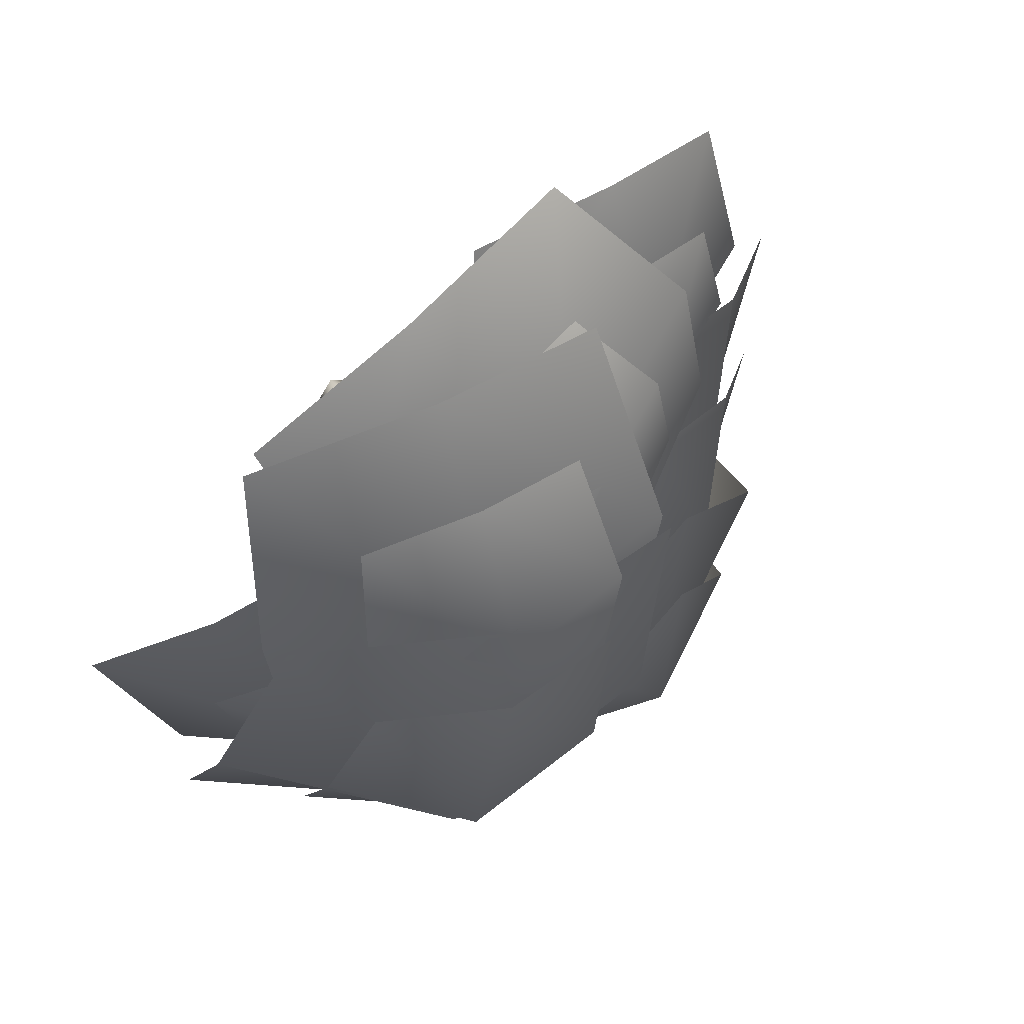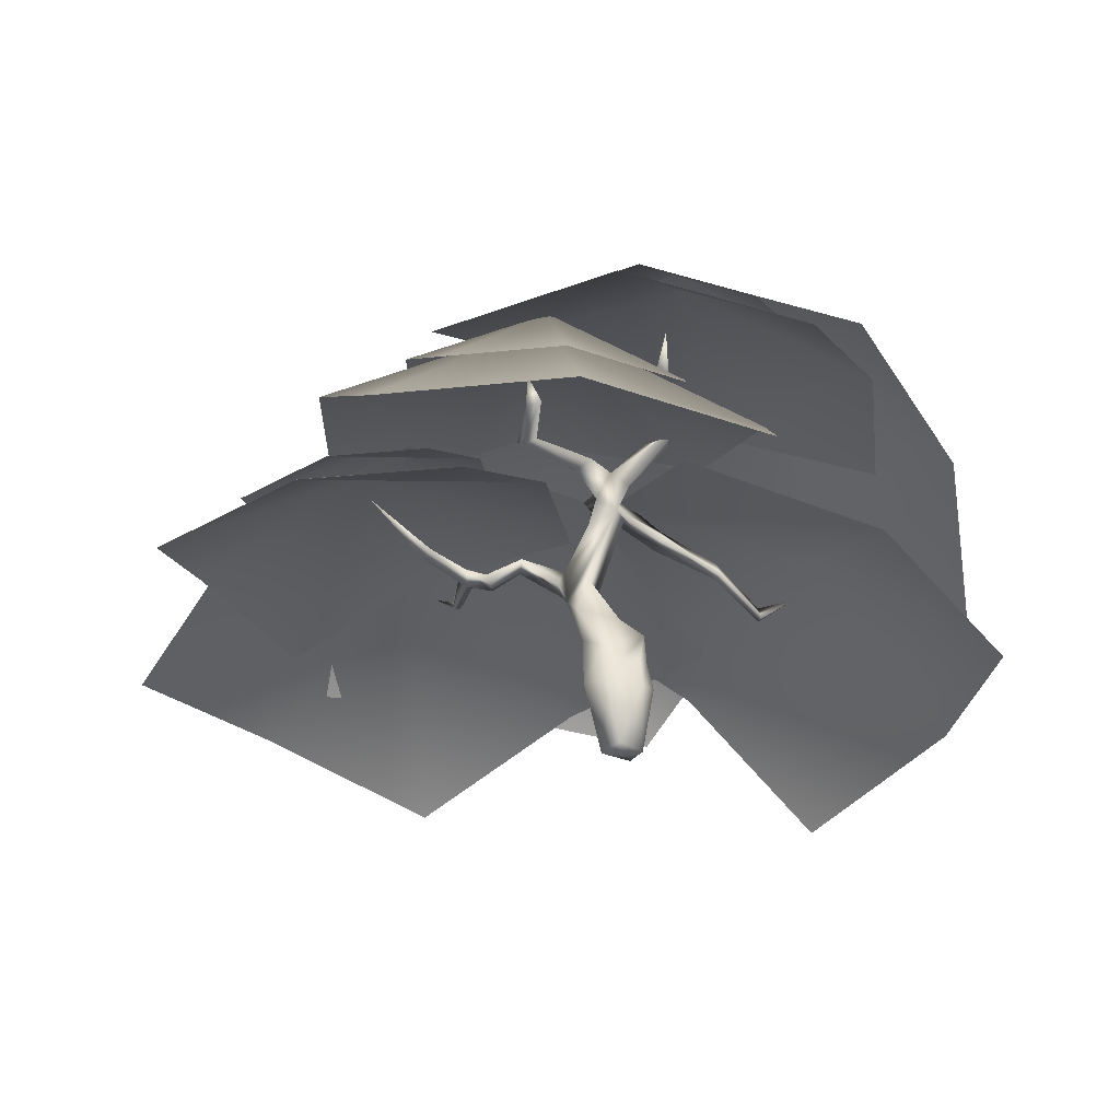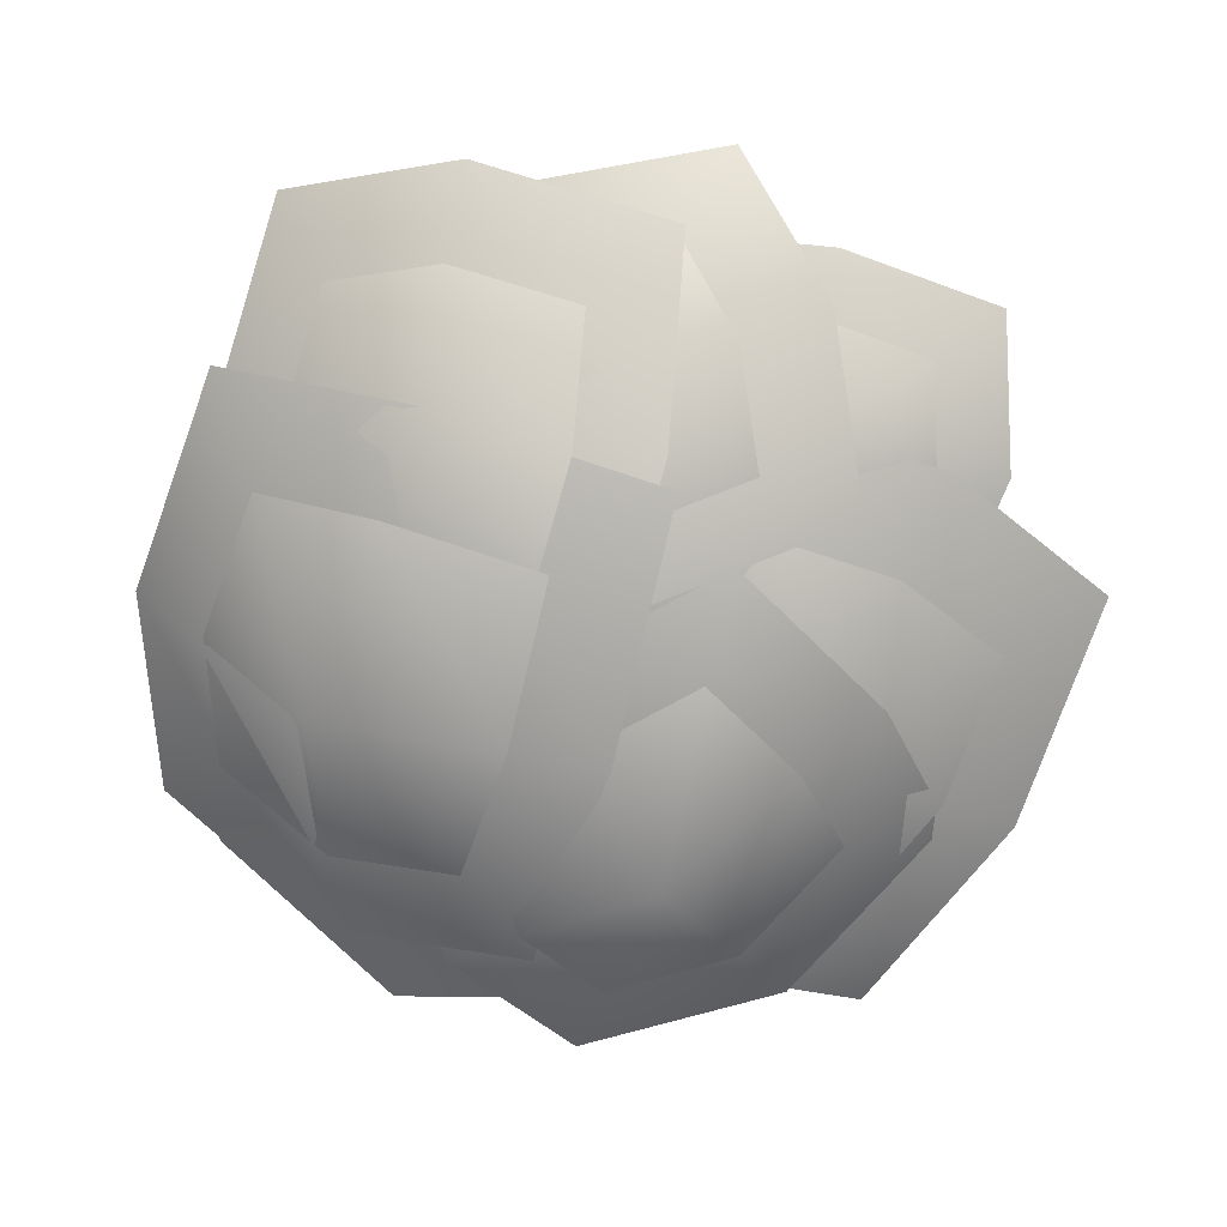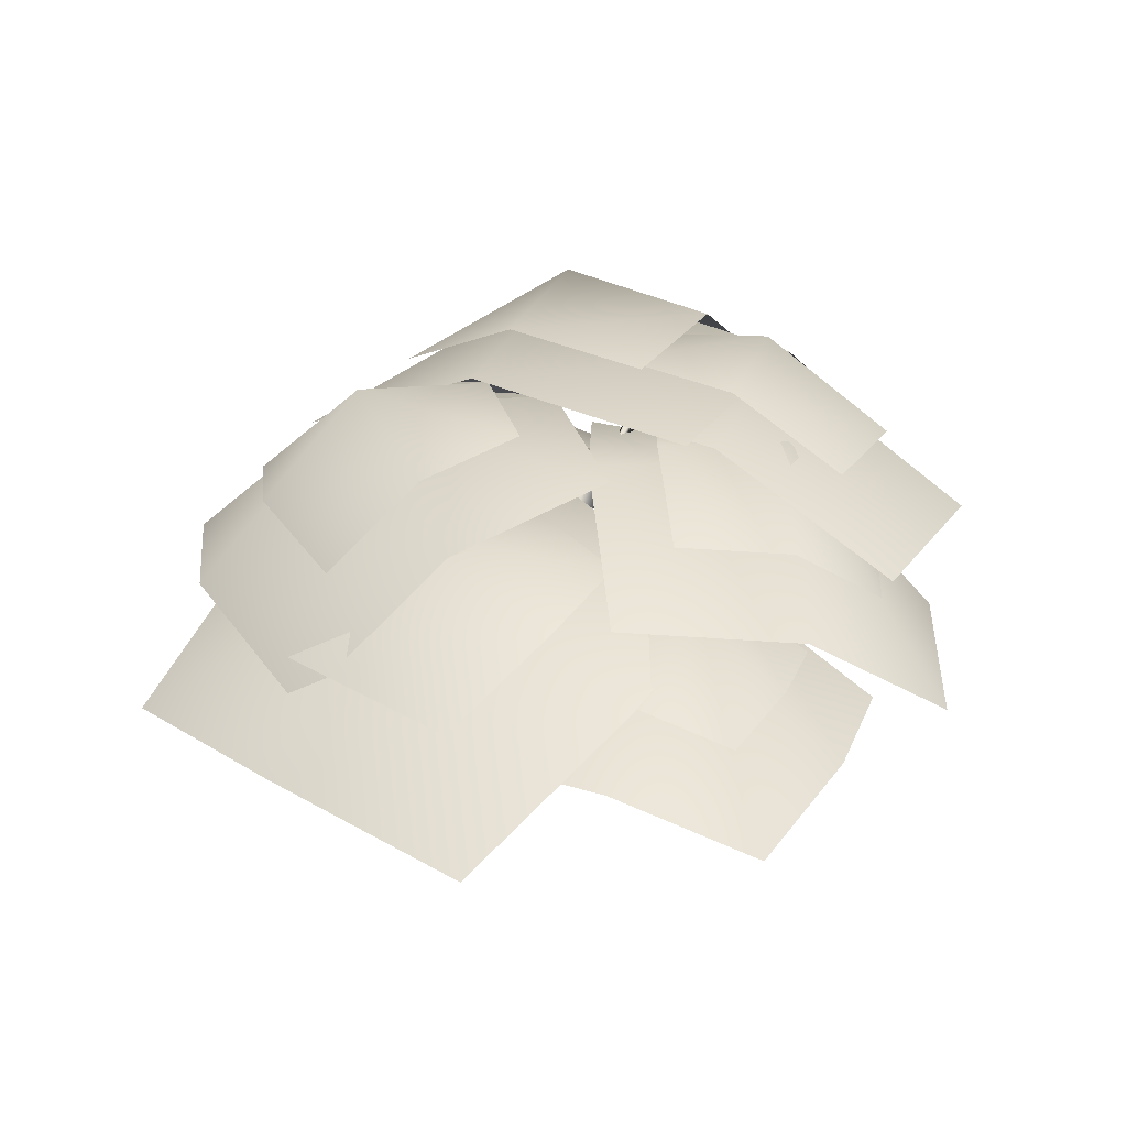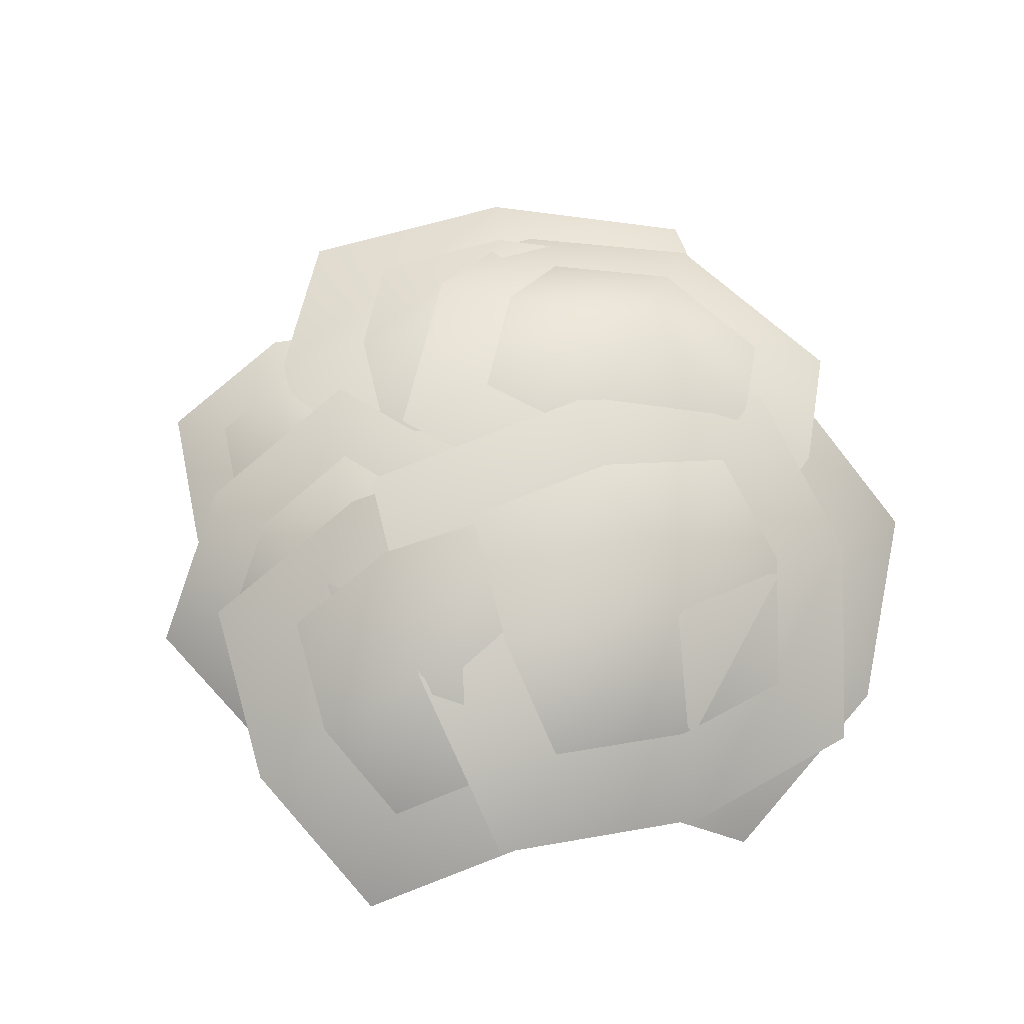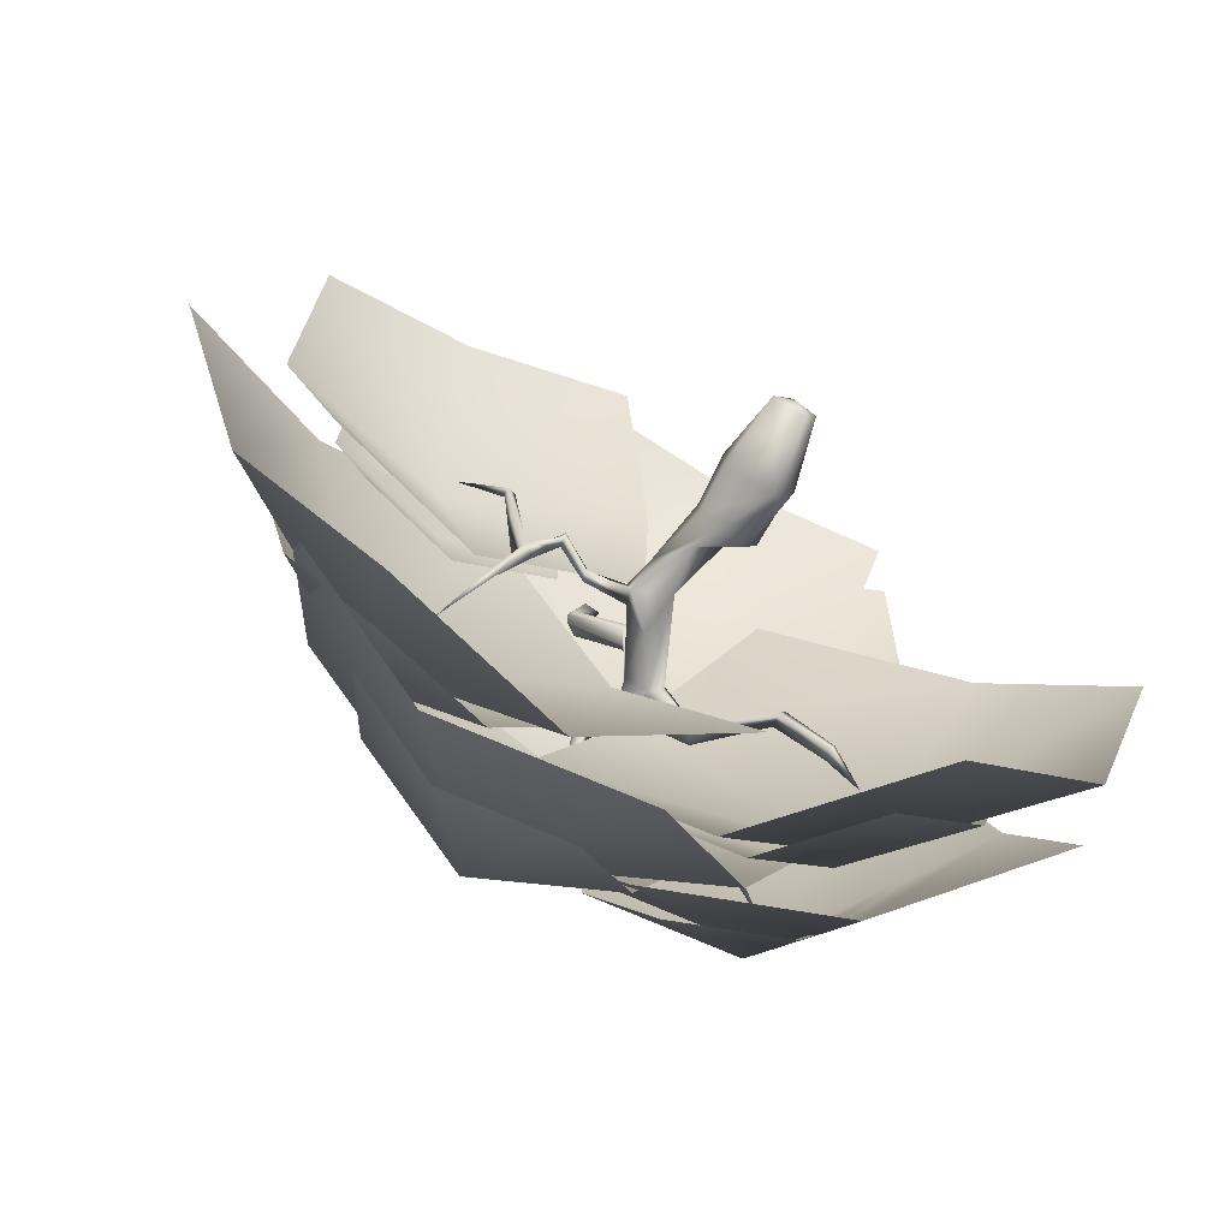
<metadata>
{"format":"obj","ext":"obj","renderer":"f3d","projection":"perspective","resolution":1024,"background":"white","views":[{"elev":60.6,"azim":142.0,"up":"+Z"},{"elev":-32.4,"azim":9.6,"up":"+Y"},{"elev":11.3,"azim":-175.8,"up":"+Z"},{"elev":25.7,"azim":-77.9,"up":"+Y"},{"elev":72.4,"azim":57.5,"up":"+Y"},{"elev":-69.8,"azim":-24.1,"up":"+Z"}]}
</metadata>
<code>
v  7.074 8.702 -2.207
v  5.436 15.9 -1.283
v  7.908 8.088 0.1015
v  7.96 3.874 -3.655
v  4.192 7.973 -4.513
v  4.691 2.471 -6.52
v  -5.931 13.95 0.0426
v  -0.2341 12.98 -2.247
v  -6.018 1.878 -3.616
v  -6.262 13.36 4.871
v  -0.8979 10.72 6.486
v  -7.227 20.86 6.708
v  7.459 15.53 1.002
v  2.24 18.61 4.03
v  7.245 1.179 3.409
v  6.606 8.612 2.867
v  -4.547 20.42 -1.028
v  -12.73 32.02 -6.012
v  -4.165 29.94 -4.113
v  -5.289 31.92 1.347
v  -10.66 26.75 0.5036
v  -5.667 50.53 -2.968
v  -3.295 55.8 -3.708
v  -0.3653 51.14 -4.279
v  -11.75 36.6 -2.236
v  -5.052 46.41 2.449
v  1.824 50.17 2.282
v  -2.874 52.42 4.466
v  -0.9503 50.73 23.31
v  -4.809 48.65 22.9
v  -16.48 52.71 28.79
v  -6.375 49.94 22.23
v  -1.747 59.33 -0.5034
v  -5.144 52.61 20.05
v  -16.8 55.17 27.15
v  -2.971 52.76 18.66
v  -14.65 56.93 26.28
v  -12.68 59.96 -13.3
v  -10.53 58.44 -14.5
v  -9.187 69.4 -29.81
v  -8.636 61.8 -13.83
v  22.89 40.09 -16.83
v  10.96 51.6 -13.47
v  8.103 49.85 -16.69
v  24.21 40.09 -14.81
v  9.867 54.35 -15.29
v  -13.21 32.93 -1.24
v  -20.38 36 6.405
v  18.67 66.24 11.47
v  0.9524 58.69 5.513
v  5.159 54.9 4.747
v  -13.33 54.24 40.95
v  -10.83 56.8 38.2
v  -9.583 55.17 41.7
v  40.44 42.69 -33.67
v  31.64 40.14 -32.11
v  32.39 36.92 -31.5
v  31.35 37.02 -33.19
v  -32.69 35.84 -0.6272
v  -28.8 32.47 6.536
v  -27.81 32.82 4.13
v  -34.89 33.57 0.2093
v  -28.02 30.01 3.006
v  -27.92 30.1 5.472
v  -33.91 36.09 3.382
v  -21.46 74.38 -43.54
v  -19.13 67.82 -39.77
v  -18.3 66.88 -41.37
v  -21.16 65.51 -40.51
v  19.24 68.13 10.27
v  15.89 68.25 27.55
v  17.42 67.17 27.65
v  18.87 73.81 38.46
v  18.13 66.47 28.59
v  15.55 68.25 9.158
v  14.85 67.26 29.89
v  16.26 66.59 29.42
v  26.27 73.71 -5.56
v  24.25 74.87 -6.79
v  18.63 66.88 7.631
v  26.93 73.36 -8.417
v  25.97 73.75 -7.842
v  40.49 85.47 -11.48
v  3.628 15.5 -3.301
v  2.987 -13.88 -4.328
v  -2.809 -13.93 0.5981
v  2.058 -14.77 0.3256
v  1.966 -13.87 5.285
v  6.44 -13.83 -0.4271
v  -36.11 38.27 1.527
v  -40.71 30.09 18.75
v  -41.29 31.58 19.33
v  -50.26 37.98 33.68
v  -40.6 32.51 19.45
v  -38.97 31.5 21.05
v  -41.24 38.63 -14.34
v  -40.89 36.84 -14.37
v  -39.61 37.41 -15.72
v  9.205 1.943 -0.6193
v  -6.018 1.878 5.088
v  -0.5505 1.558 6.881
v  2.768 50.06 -2.569
v  -6.826 39.08 -7.399
v  -4.883 56.39 -3.346
v  -12.93 53.86 29.03
v  -17.51 53.74 28.44
v  -11.92 67.4 -29.52
v  -10.95 69.16 -28.67
v  23.24 43.76 -15.75
v  -21.6 34.48 2.167
v  -21.11 36.8 1.28
v  -12.43 61.1 43.26
v  -47.6 46.21 -24.78
v  21.95 84.12 46.05
v  63.51 61.05 50.31
v  43.7 90.59 -12.88
v  81.54 52.96 4.264
v  44.01 54.98 -64.15
v  82.06 32.53 -41.87
v  -27.52 78.86 29.57
v  -15.58 86.13 -22.36
v  1.583 64.54 -66.71
v  -67.26 65.47 -14.97
v  -38.13 73.3 14.38
v  -25.58 80.84 -48.62
v  0.904 76.82 -6.589
v  19.85 55.07 -70.6
v  36.66 61.8 -30.57
v  -80.68 33.21 -45.63
v  -48.32 43.72 -78.98
v  -4.591 37.43 -94.15
v  14.86 51.25 89.3
v  54.32 37.2 82.51
v  24 82.18 41.68
v  64.86 52.39 40.79
v  24.51 79 -12.61
v  63.27 57.55 -4.133
v  -27.25 50.16 76.92
v  -25.49 77.86 35.9
v  -12.83 82.95 -8.944
v  -55.78 47.37 61.67
v  -36.36 24.06 91.3
v  -6.255 68.8 52.12
v  6.024 29.04 83.84
v  39.59 51.32 28.49
v  44.48 23.66 63.39
v  -62.56 49.11 19.72
v  -22.21 69.66 6.33
v  21.96 62.14 -1.772
v  8.598 43.32 -81.73
v  -23.15 55.98 -51.33
v  45.52 54.3 -35.35
v  -1.377 57.67 -8.01
v  64.4 28.8 15.82
v  21.38 41.52 32.37
v  38.08 8.307 -94.23
v  74.38 14.46 -57.9
v  88.45 8.031 -9.417
v  -22.02 38.76 -76.25
v  -64.02 18.55 -88.91
v  -56.54 60.33 -27.47
v  -95.2 23.15 -48.86
v  -80.06 39.34 27.68
v  -113.7 15.16 -1.3
v  16.64 34.91 -44.62
v  -6.882 54.96 0.2893
v  -40.15 46.44 41.31
v  -92.13 26.27 24.8
v  -91.07 14.05 57.99
v  -51.89 43.45 36.47
v  -57.01 19.58 70.51
v  -8.381 32.21 42.42
v  -20.19 16.52 73.64
v  -78.75 23.27 -8.332
v  -43.5 38.91 -3.29
v  -7.927 35.84 11.46
v  26.83 90.37 25.39
v  52.97 75.86 28.06
v  40.51 94.44 -11.67
v  64.31 70.78 -0.8905
v  40.71 72.05 -43.91
v  64.64 57.93 -29.9
v  -4.276 87.07 15.03
v  3.234 91.64 -17.64
v  14.03 78.06 -45.53
v  -51.07 75.3 -25.51
v  -32.75 80.23 -7.051
v  -24.86 84.97 -46.67
v  -8.206 82.44 -20.24
v  3.709 68.77 -60.5
v  14.28 73 -35.32
v  -59.51 55.02 -44.79
v  -39.16 61.63 -65.76
v  -11.66 57.67 -75.31
v  17.07 67.88 70.54
v  41.88 59.04 66.27
v  22.81 87.33 40.59
v  48.51 68.59 40.04
v  23.13 85.33 6.456
v  47.51 71.84 11.78
v  -9.415 67.19 62.76
v  -8.308 84.62 36.96
v  -0.3501 87.81 8.76
v  -37.88 59.68 56.04
v  -25.67 45.02 74.67
v  -6.74 73.15 50.03
v  0.9814 48.15 69.98
v  22.09 62.17 35.17
v  25.17 44.77 57.12
v  -42.15 60.77 29.66
v  -16.77 73.69 21.24
v  11 68.97 16.14
v  19.34 52.28 -63.63
v  -0.6242 60.24 -44.51
v  42.56 59.19 -34.46
v  13.07 61.3 -17.27
v  54.44 43.15 -2.285
v  27.38 51.15 8.128
v  37.88 30.26 -71.49
v  60.71 34.13 -48.64
v  69.56 30.09 -18.15
v  -33.29 50.56 -57.19
v  -59.7 37.85 -65.15
v  -55 64.12 -26.51
v  -79.3 40.74 -39.96
v  -69.78 50.93 8.17
v  -90.93 35.72 -10.06
v  -8.973 48.14 -37.3
v  -23.77 60.75 -9.056
v  -44.69 55.39 16.74
v  -76.67 38.69 28.38
v  -76 31.01 49.24
v  -51.36 49.5 35.72
v  -54.58 34.48 57.12
v  -24 42.43 39.45
v  -31.43 32.56 59.09
v  -68.25 36.81 7.54
v  -46.08 46.64 10.71
v  -23.72 44.71 19.99
g Cylinder01
f 1 2 3
f 4 5 1
f 6 7 8
f 9 10 7
f 11 12 10
f 13 14 11
f 15 3 16
f 17 18 19
f 12 20 21
f 14 19 20
f 22 23 24
f 25 26 22
f 27 28 26
f 28 29 30
f 31 32 30
f 33 32 34
f 35 36 34
f 37 29 36
f 23 38 39
f 40 41 39
f 33 41 38
f 42 43 44
f 45 46 43
f 24 46 44
f 21 25 47
f 48 18 47
f 49 50 51
f 33 50 51
f 35 52 53
f 31 54 52
f 37 53 54
f 55 56 57
f 42 58 57
f 55 58 56
f 59 60 61
f 62 61 63
f 48 60 64
f 65 63 64
f 66 67 68
f 40 69 68
f 66 69 67
f 70 71 72
f 73 74 72
f 75 76 71
f 49 74 77
f 73 76 77
f 70 78 79
f 80 81 78
f 75 79 82
f 83 81 82
f 17 13 2
f 8 84 5
f 6 85 86
f 87 88 86
f 87 85 89
f 15 88 89
f 90 91 92
f 93 94 92
f 93 91 95
f 65 94 95
f 90 96 97
f 59 98 96
f 62 97 98
f 99 1 3
f 1 84 2
f 3 2 13
f 99 4 1
f 4 6 5
f 1 5 84
f 8 21 17
f 6 9 7
f 8 7 21
f 9 100 10
f 7 10 21
f 100 11 10
f 10 12 21
f 100 101 11
f 101 13 11
f 11 14 12
f 101 15 16
f 15 99 3
f 16 3 13
f 19 24 102
f 19 102 27
f 14 17 19
f 19 103 24
f 17 21 18
f 19 18 103
f 21 27 25
f 21 20 27
f 12 14 20
f 20 19 27
f 22 104 23
f 24 23 33
f 24 103 22
f 22 33 104
f 103 25 22
f 22 26 33
f 25 27 26
f 27 50 28
f 26 28 33
f 33 28 30
f 28 50 29
f 30 29 105
f 105 31 30
f 31 106 32
f 30 32 33
f 34 32 106
f 106 35 34
f 35 37 36
f 34 36 33
f 50 33 36
f 37 105 29
f 36 29 50
f 33 23 39
f 23 104 38
f 39 38 107
f 107 40 39
f 39 41 33
f 104 33 38
f 38 41 40
f 40 108 38
f 108 107 38
f 27 102 44
f 102 24 44
f 42 45 43
f 44 43 27
f 33 27 46
f 45 109 46
f 43 46 27
f 24 33 46
f 44 46 109
f 109 42 44
f 47 25 48
f 48 110 18
f 47 18 21
f 103 18 25
f 25 18 110
f 110 111 25
f 111 48 25
f 50 27 51
f 49 75 50
f 27 33 51
f 51 50 80
f 80 49 51
f 75 80 50
f 37 35 53
f 35 106 52
f 53 52 112
f 106 31 52
f 31 105 54
f 52 54 112
f 105 37 54
f 54 53 112
f 109 45 57
f 57 56 109
f 45 42 57
f 57 58 55
f 42 109 56
f 56 58 42
f 48 111 61
f 59 90 60
f 61 60 48
f 111 110 63
f 62 59 61
f 63 61 111
f 110 48 64
f 64 60 65
f 65 62 63
f 64 63 110
f 90 65 60
f 68 67 40
f 40 107 69
f 68 69 66
f 107 108 67
f 108 40 67
f 67 69 107
f 49 70 72
f 70 75 71
f 72 71 73
f 72 74 49
f 71 76 73
f 75 49 77
f 77 74 73
f 77 76 75
f 75 70 79
f 70 49 78
f 79 78 83
f 49 80 78
f 78 81 83
f 80 75 82
f 82 79 83
f 82 81 80
f 17 14 13
f 2 84 17
f 6 8 5
f 8 17 84
f 101 16 13
f 9 6 86
f 86 85 87
f 100 9 86
f 101 100 86
f 86 88 101
f 6 4 89
f 4 99 89
f 89 85 6
f 99 15 89
f 15 101 88
f 89 88 87
f 90 62 91
f 92 91 93
f 92 94 90
f 62 65 95
f 95 91 62
f 65 90 94
f 95 94 93
f 62 90 97
f 97 96 113
f 90 59 96
f 96 98 113
f 59 62 98
f 98 97 113
f 114 115 116
f 117 116 115
f 116 117 118
f 119 118 117
f 120 114 121
f 116 121 114
f 121 116 122
f 118 122 116
f 123 124 125
f 126 125 124
f 125 126 127
f 128 127 126
f 129 123 130
f 125 130 123
f 130 125 131
f 127 131 125
f 132 133 134
f 135 134 133
f 134 135 136
f 137 136 135
f 138 132 139
f 134 139 132
f 139 134 140
f 136 140 134
f 141 142 143
f 144 143 142
f 143 144 145
f 146 145 144
f 147 141 148
f 143 148 141
f 148 143 149
f 145 149 143
f 150 151 152
f 153 152 151
f 152 153 154
f 155 154 153
f 156 150 157
f 152 157 150
f 157 152 158
f 154 158 152
f 159 160 161
f 162 161 160
f 161 162 163
f 164 163 162
f 165 159 166
f 161 166 159
f 166 161 167
f 163 167 161
f 168 169 170
f 171 170 169
f 170 171 172
f 173 172 171
f 174 168 175
f 170 175 168
f 175 170 176
f 172 176 170
f 177 178 179
f 180 179 178
f 179 180 181
f 182 181 180
f 183 177 184
f 179 184 177
f 184 179 185
f 181 185 179
f 186 187 188
f 189 188 187
f 188 189 190
f 191 190 189
f 192 186 193
f 188 193 186
f 193 188 194
f 190 194 188
f 195 196 197
f 198 197 196
f 197 198 199
f 200 199 198
f 201 195 202
f 197 202 195
f 202 197 203
f 199 203 197
f 204 205 206
f 207 206 205
f 206 207 208
f 209 208 207
f 210 204 211
f 206 211 204
f 211 206 212
f 208 212 206
f 213 214 215
f 216 215 214
f 215 216 217
f 218 217 216
f 219 213 220
f 215 220 213
f 220 215 221
f 217 221 215
f 222 223 224
f 225 224 223
f 224 225 226
f 227 226 225
f 228 222 229
f 224 229 222
f 229 224 230
f 226 230 224
f 231 232 233
f 234 233 232
f 233 234 235
f 236 235 234
f 237 231 238
f 233 238 231
f 238 233 239
f 235 239 233

</code>
